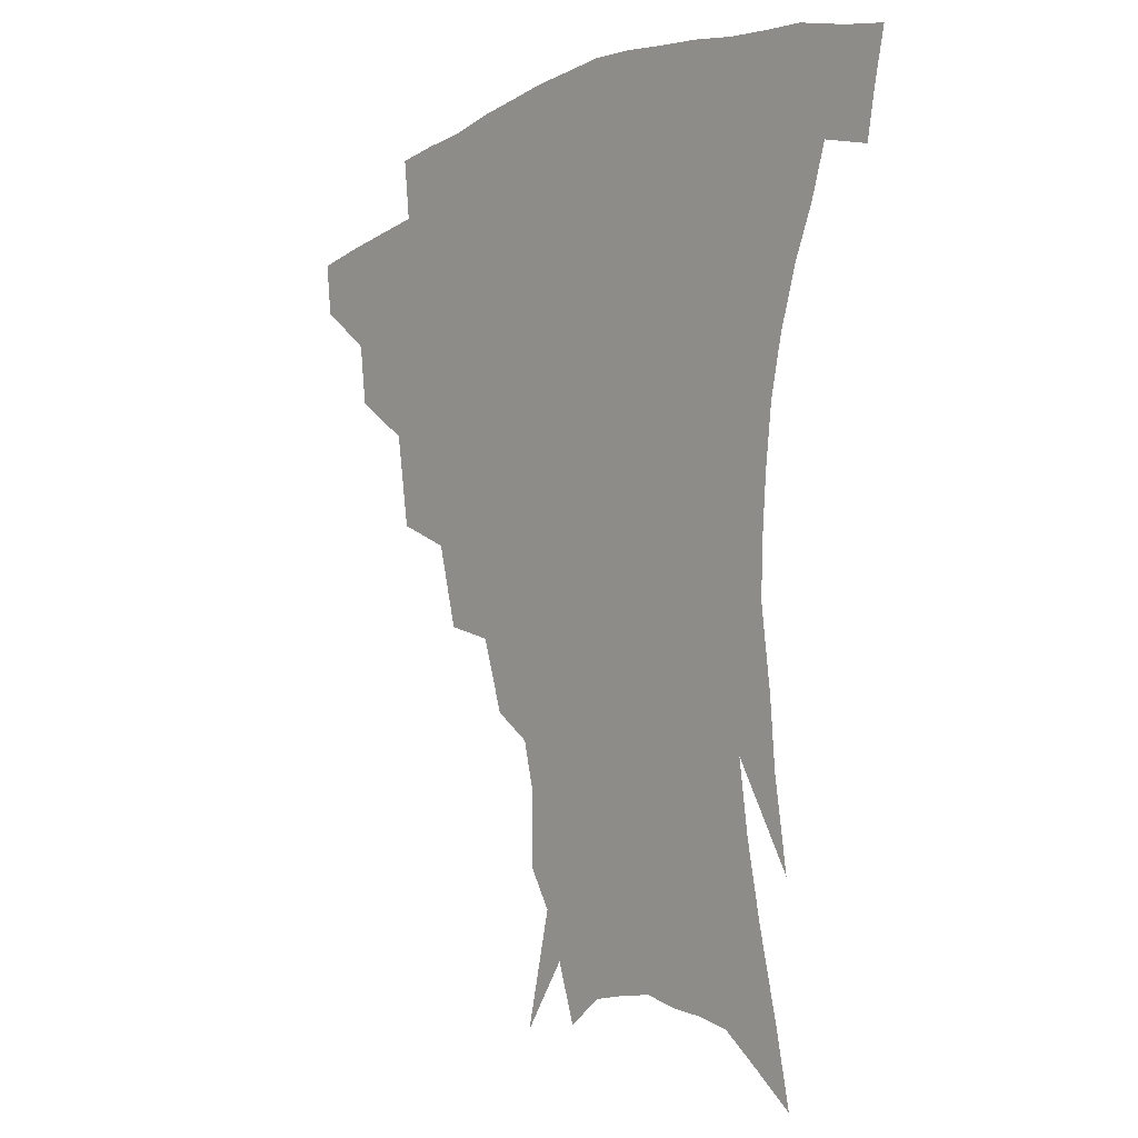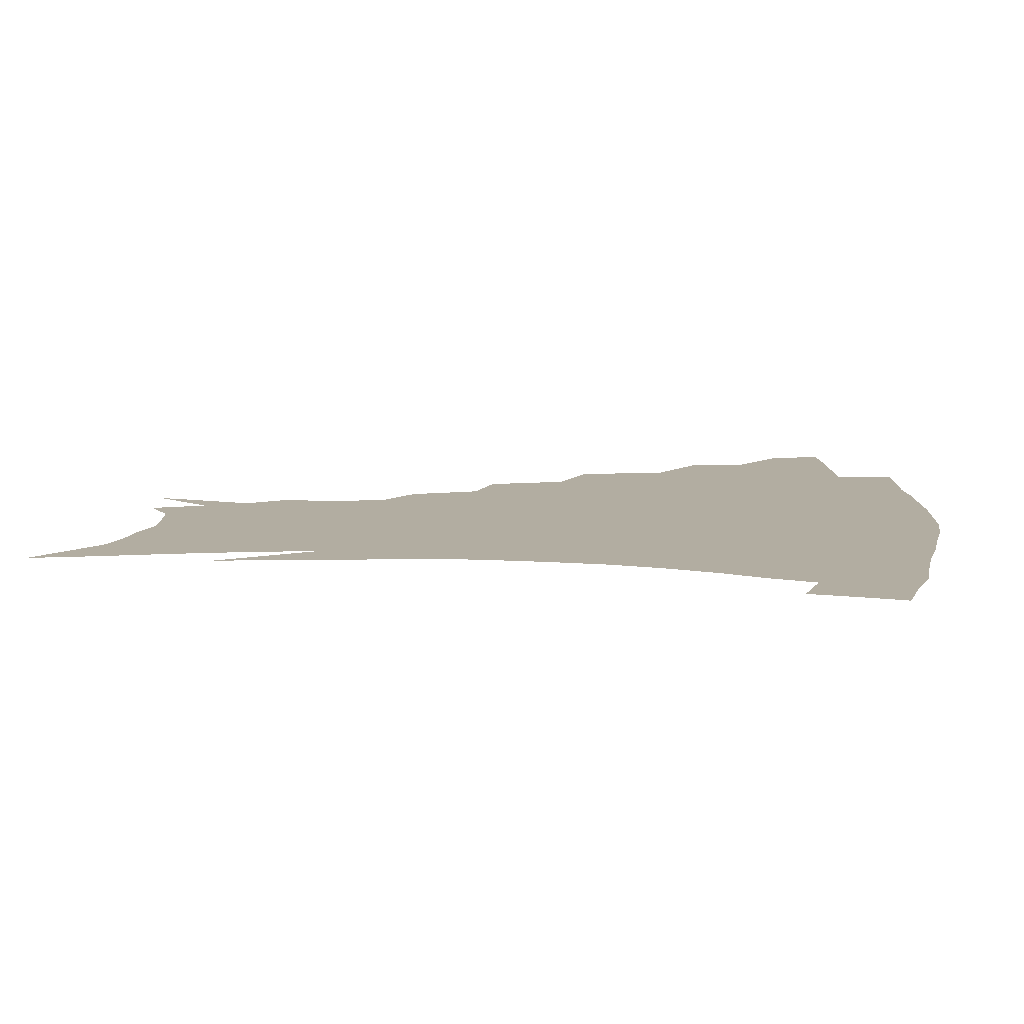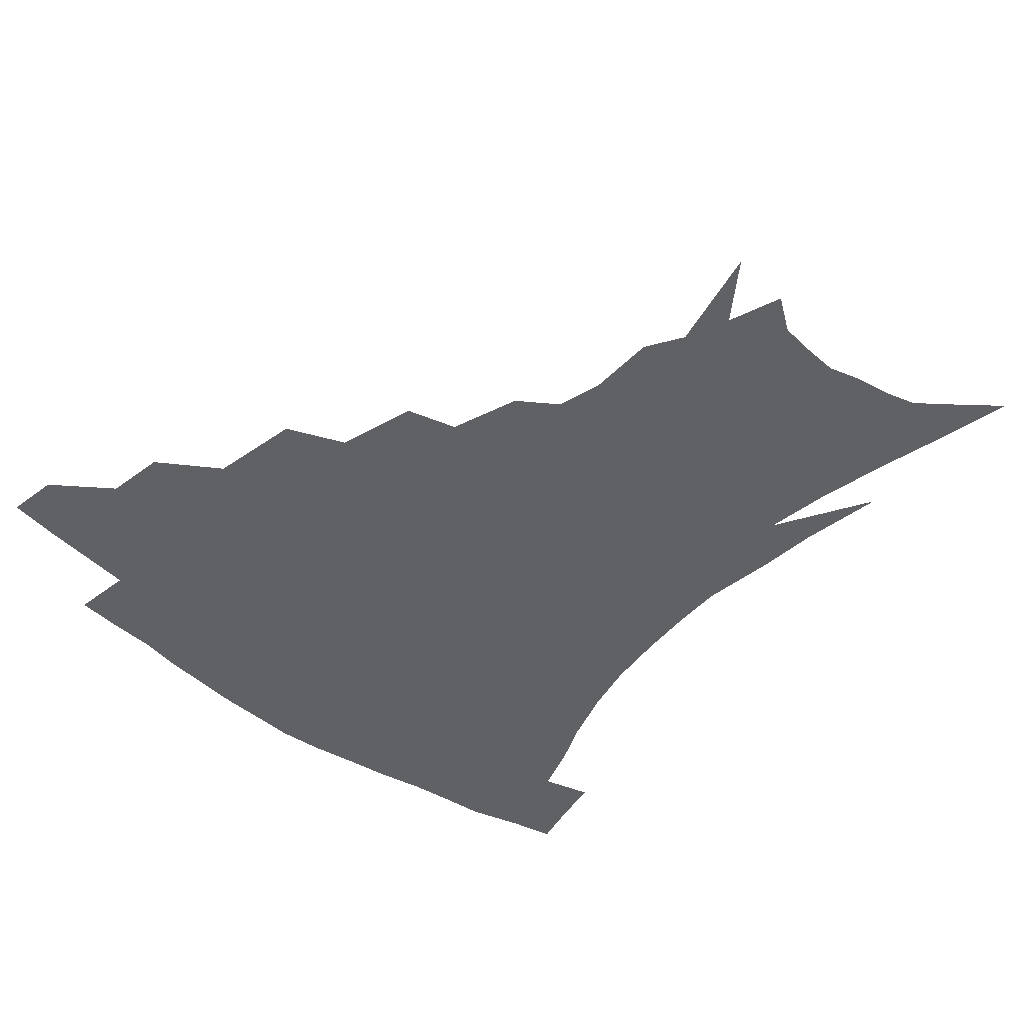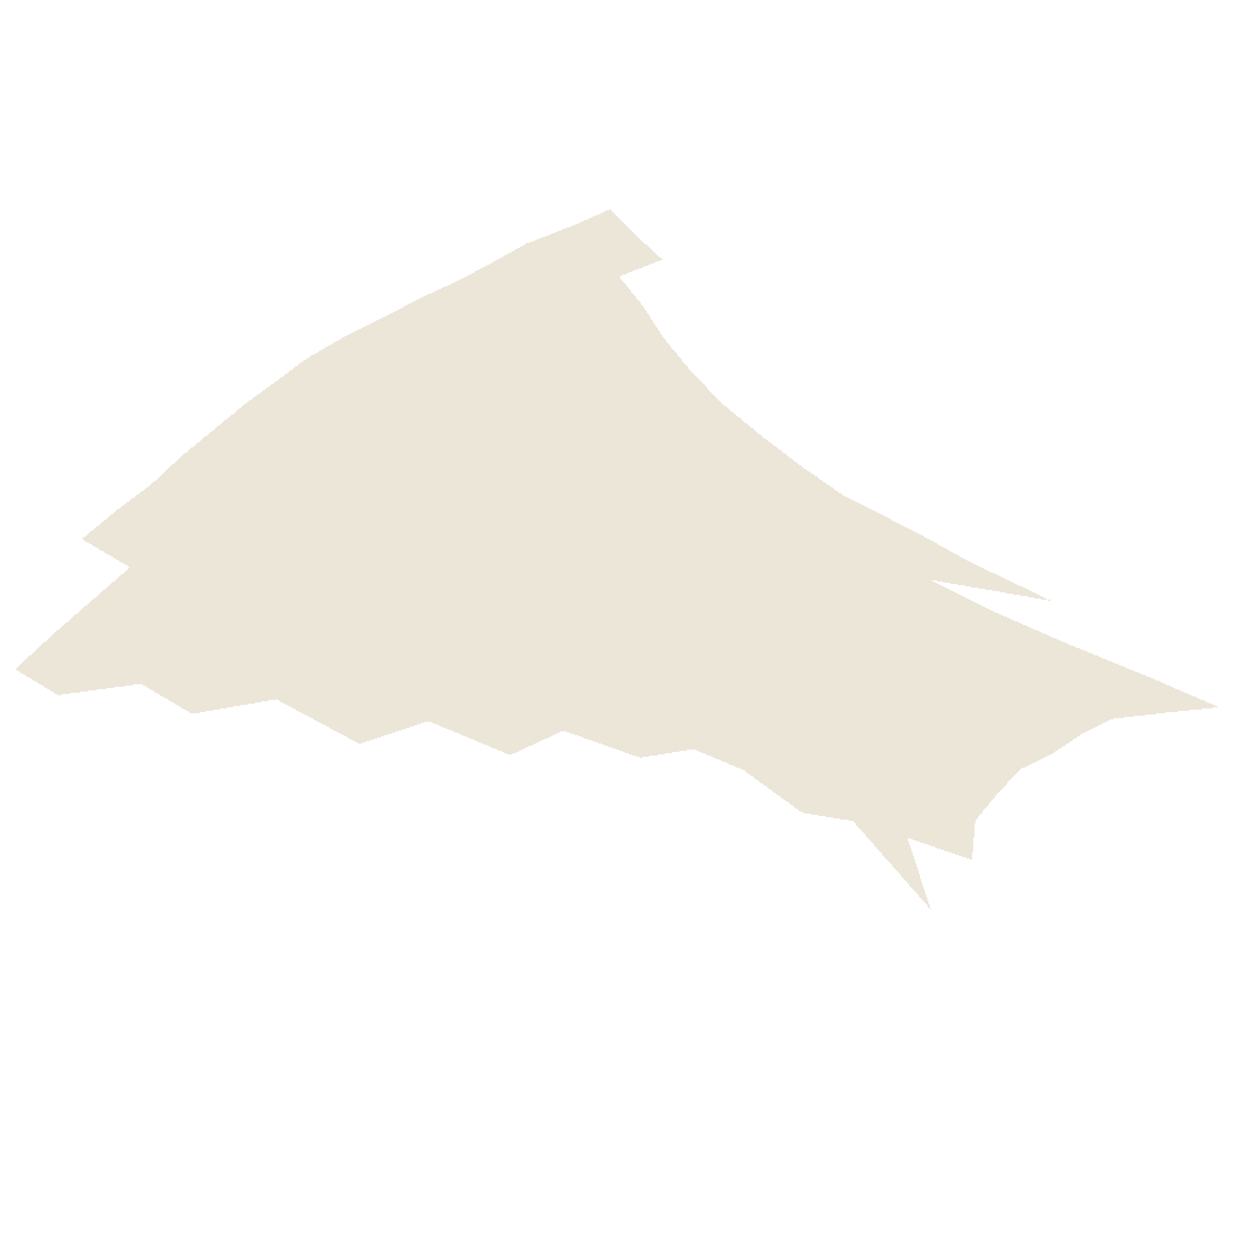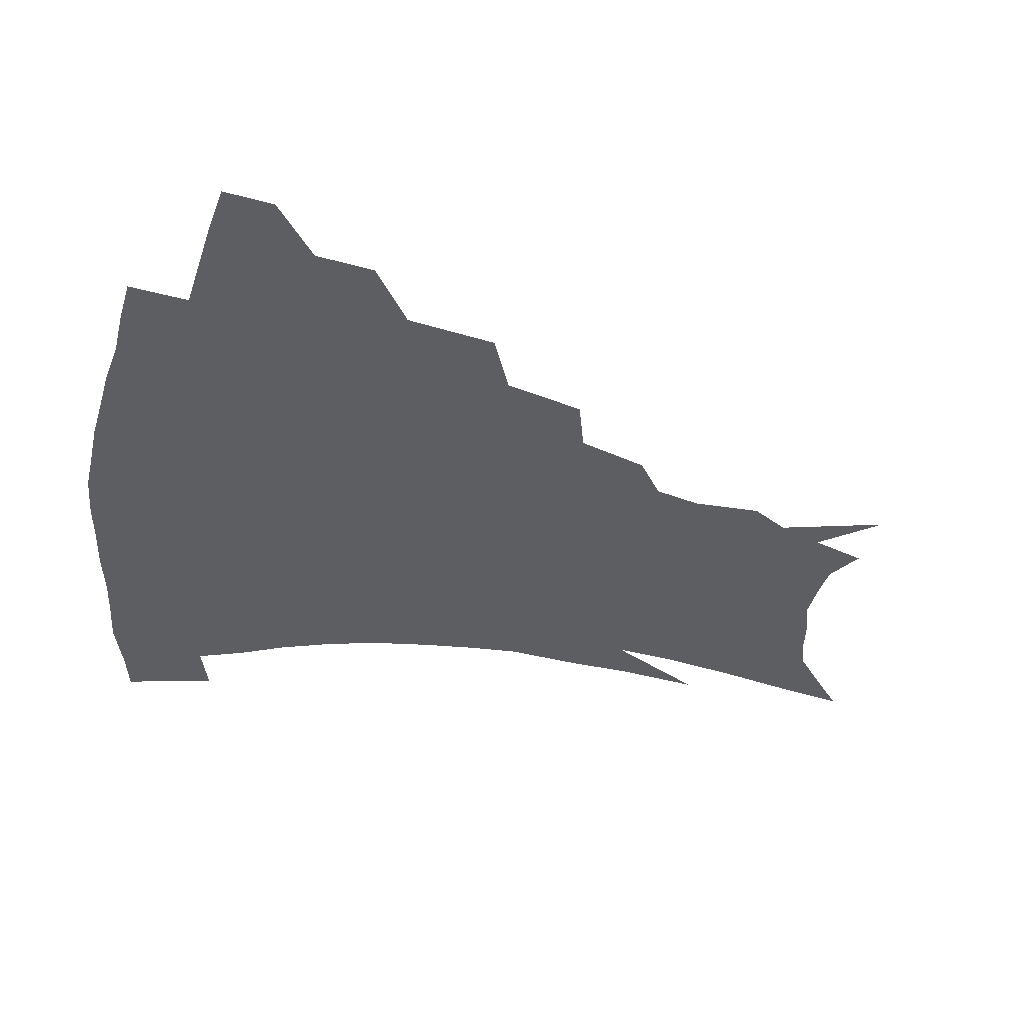
<metadata>
{"format":"obj","ext":"obj","renderer":"f3d","projection":"perspective","resolution":1024,"background":"white","views":[{"elev":-7.5,"azim":52.7,"up":"+Y"},{"elev":10.5,"azim":94.3,"up":"+Z"},{"elev":-46.8,"azim":-41.8,"up":"+Z"},{"elev":49.4,"azim":-47.3,"up":"+Z"},{"elev":-39.3,"azim":-101.2,"up":"+Z"}]}
</metadata>
<code>
v 455.2 337.4 0
v 453 354 0
v 476.7 303.9 0
v 474.1 323 0
v 471.9 339.8 0
v 469.2 356.3 0
v 501.6 261 0
v 496.6 290.2 0
v 493.1 309.9 0
v 490.3 326.6 0
v 487.6 342.3 0
v 485.7 358.1 0
v 527.6 226.9 0
v 520.5 252.6 0
v 514.4 273.3 0
v 511 297.9 0
v 508.1 314.4 0
v 505.4 329.4 0
v 503.3 344.5 0
v 501.2 359.8 0
v 498.8 379.3 0
v 551.7 199.4 0
v 544 222 0
v 536.7 239.3 0
v 532 267.1 0
v 527.9 284.2 0
v 524.8 301.1 0
v 522.3 317.3 0
v 520 332 0
v 518.1 346.3 0
v 515.9 361.3 0
v 513.4 380.6 0
v 567.9 153.6 0
v 568 175.4 0
v 564.1 190.5 0
v 557.9 212.7 0
v 552 234.4 0
v 547.4 256.6 0
v 544 275.7 0
v 541.3 291.5 0
v 538.6 305.2 0
v 536.3 319.5 0
v 534.2 333.6 0
v 532.7 348.2 0
v 530.4 364.1 0
v 528.2 381.3 0
v 566.6 107.6 0
v 575.2 141.5 0
v 576.3 164.7 0
v 574.7 184.9 0
v 570.3 204.2 0
v 565.6 220.6 0
v 561.1 243.6 0
v 558.2 263.4 0
v 555.7 280 0
v 553.8 294.2 0
v 552.5 309.2 0
v 550.6 322.3 0
v 548.6 335.7 0
v 547.4 349.7 0
v 545 365.4 0
v 542.5 383.6 0
v 580.9 127 0
v 584.1 149.3 0
v 584.3 176.3 0
v 581.6 193.3 0
v 577.8 211.5 0
v 574.2 230.7 0
v 570.9 249.2 0
v 569.2 270.1 0
v 567.1 281.9 0
v 566.2 297.5 0
v 565.3 311.3 0
v 564.4 324.3 0
v 564.5 337.4 0
v 561.5 351.4 0
v 559.7 365.7 0
v 556.7 384.8 0
v 587 109.4 0
v 591.9 136.9 0
v 593 159 0
v 591.8 180.2 0
v 589.1 200.8 0
v 586.1 218.1 0
v 583.2 239 0
v 581.3 254.8 0
v 579.8 272.7 0
v 578.8 285.3 0
v 578.6 300.6 0
v 577.7 312.6 0
v 577 324.6 0
v 577 338.3 0
v 575.1 352.3 0
v 573.7 365.9 0
v 570.5 386.2 0
v 598.2 116.9 0
v 601.1 140.6 0
v 601.1 163.6 0
v 599.6 183.3 0
v 597.2 202.2 0
v 594.7 220.7 0
v 592.7 239 0
v 591.2 258.6 0
v 590.5 273.4 0
v 590.2 287.1 0
v 590.3 302 0
v 589.7 313.2 0
v 589.9 325.9 0
v 590 338.9 0
v 588.5 353.1 0
v 587.1 367.7 0
v 584.6 386.5 0
v 609.2 118 0
v 610.2 143.4 0
v 609.3 164.2 0
v 607.5 186.3 0
v 605.3 206.1 0
v 603.4 223.6 0
v 602 243.8 0
v 601.3 258.7 0
v 601.1 272.6 0
v 601.3 288.5 0
v 601.7 302.1 0
v 602.4 314.6 0
v 602.4 326.5 0
v 602.6 339.1 0
v 601.9 353.4 0
v 601.1 368.1 0
v 598.5 387.1 0
v 620.8 118.5 0
v 619 145.2 0
v 617.5 165.5 0
v 615.4 188.3 0
v 613.7 206.5 0
v 612.1 225.1 0
v 611.3 243.8 0
v 611.1 258.4 0
v 611.6 274.6 0
v 612.1 288.8 0
v 613.1 301 0
v 614.3 314.9 0
v 615.3 327.1 0
v 615.4 339.8 0
v 615.3 353.2 0
v 615.9 366.8 0
v 613.1 385.5 0
v 632 115.1 0
v 628.1 143.5 0
v 625.7 165.8 0
v 623.4 189.1 0
v 622 207.3 0
v 621 224.7 0
v 620.4 242.3 0
v 620.9 256.6 0
v 621.7 272.4 0
v 622.7 286.5 0
v 624.3 300.1 0
v 625.9 313.3 0
v 627.8 326.6 0
v 629.3 338.6 0
v 630.1 351.3 0
v 631.2 363.9 0
v 628.2 382.9 0
v 642.8 113.2 0
v 637.6 140.6 0
v 634.1 164.7 0
v 631.7 186.8 0
v 630.5 205.2 0
v 630 221.7 0
v 629.9 237.8 0
v 630.3 254 0
v 631.3 271.3 0
v 632.9 284.3 0
v 635.2 299.9 0
v 637.5 312.6 0
v 639.8 325.1 0
v 641.9 337.3 0
v 643.9 349.7 0
v 644.5 362.9 0
v 642.8 380.7 0
v 653.1 110.1 0
v 647.9 134.3 0
v 643.3 160.1 0
v 640.6 181.8 0
v 639.3 200.4 0
v 639 217.1 0
v 639 233.3 0
v 639.6 249.5 0
v 640.6 268.1 0
v 642.7 283 0
v 645.3 296.2 0
v 648.5 310.9 0
v 651.5 323.1 0
v 654.5 335.6 0
v 657.2 347.9 0
v 657.9 361.6 0
v 657.7 377.5 0
v 665 100.4 0
v 659.7 124.2 0
v 653.9 151.2 0
v 650.9 171.9 0
v 648.9 192 0
v 648.3 210 0
v 648 227.7 0
v 648.4 245.1 0
v 649.7 262.3 0
v 651.9 278.4 0
v 655.1 295.4 0
v 658.9 307 0
v 662.9 320.5 0
v 666.4 332.8 0
v 670 345.9 0
v 671.1 360.9 0
v 672.1 375.4 0
v 677.2 90.22 0
v 672.8 111.4 0
v 666.8 137.1 0
v 662.1 160.4 0
v 659.2 181.3 0
v 658.1 200.9 0
v 657.3 219.6 0
v 657.9 235.4 0
v 658.8 253.5 0
v 660.8 271.4 0
v 663.8 288.7 0
v 668.5 301.1 0
v 673.6 316.9 0
v 678.3 330 0
v 682.1 343.4 0
v 684.7 358.2 0
v 686.1 373.7 0
v 677.2 149.6 0
v 673.1 176.7 0
v 671.6 196.5 0
v 668.5 221.5 0
v 669.2 238 0
v 670.8 255.6 0
v 673.2 274.4 0
v 677.3 291.5 0
v 683.3 309.6 0
v 689.8 324.4 0
v 695 339.8 0
v 699.6 354.3 0
v 703.6 368.4 0
v 711 335 0
v 714.2 350.7 0
v 717.7 365.1 0
f 4 5 1
f 1 5 2
f 5 6 2
f 8 9 3
f 3 9 4
f 9 10 4
f 4 10 5
f 10 11 5
f 5 11 6
f 11 12 6
f 14 15 7
f 7 15 8
f 15 16 8
f 8 16 9
f 16 17 9
f 9 17 10
f 17 18 10
f 10 18 11
f 18 19 11
f 11 19 12
f 19 20 12
f 23 24 13
f 13 24 14
f 24 25 14
f 14 25 15
f 25 26 15
f 15 26 16
f 26 27 16
f 16 27 17
f 27 28 17
f 17 28 18
f 28 29 18
f 18 29 19
f 29 30 19
f 19 30 20
f 30 31 20
f 20 31 21
f 31 32 21
f 35 36 22
f 22 36 23
f 36 37 23
f 23 37 24
f 37 38 24
f 24 38 25
f 38 39 25
f 25 39 26
f 39 40 26
f 26 40 27
f 40 41 27
f 27 41 28
f 41 42 28
f 28 42 29
f 42 43 29
f 29 43 30
f 43 44 30
f 30 44 31
f 44 45 31
f 31 45 32
f 45 46 32
f 48 49 33
f 33 49 34
f 49 50 34
f 34 50 35
f 50 51 35
f 35 51 36
f 51 52 36
f 36 52 37
f 52 53 37
f 37 53 38
f 53 54 38
f 38 54 39
f 54 55 39
f 39 55 40
f 55 56 40
f 40 56 41
f 56 57 41
f 41 57 42
f 57 58 42
f 42 58 43
f 58 59 43
f 43 59 44
f 59 60 44
f 44 60 45
f 60 61 45
f 45 61 46
f 61 62 46
f 47 63 48
f 63 64 48
f 48 64 49
f 64 65 49
f 49 65 50
f 65 66 50
f 50 66 51
f 66 67 51
f 51 67 52
f 67 68 52
f 52 68 53
f 68 69 53
f 53 69 54
f 69 70 54
f 54 70 55
f 70 71 55
f 55 71 56
f 71 72 56
f 56 72 57
f 72 73 57
f 57 73 58
f 73 74 58
f 58 74 59
f 74 75 59
f 59 75 60
f 75 76 60
f 60 76 61
f 76 77 61
f 61 77 62
f 77 78 62
f 79 80 63
f 63 80 64
f 80 81 64
f 64 81 65
f 81 82 65
f 65 82 66
f 82 83 66
f 66 83 67
f 83 84 67
f 67 84 68
f 84 85 68
f 68 85 69
f 85 86 69
f 69 86 70
f 86 87 70
f 70 87 71
f 87 88 71
f 71 88 72
f 88 89 72
f 72 89 73
f 89 90 73
f 73 90 74
f 90 91 74
f 74 91 75
f 91 92 75
f 75 92 76
f 92 93 76
f 76 93 77
f 93 94 77
f 77 94 78
f 94 95 78
f 79 96 80
f 96 97 80
f 80 97 81
f 97 98 81
f 81 98 82
f 98 99 82
f 82 99 83
f 99 100 83
f 83 100 84
f 100 101 84
f 84 101 85
f 101 102 85
f 85 102 86
f 102 103 86
f 86 103 87
f 103 104 87
f 87 104 88
f 104 105 88
f 88 105 89
f 105 106 89
f 89 106 90
f 106 107 90
f 90 107 91
f 107 108 91
f 91 108 92
f 108 109 92
f 92 109 93
f 109 110 93
f 93 110 94
f 110 111 94
f 94 111 95
f 111 112 95
f 96 113 97
f 113 114 97
f 97 114 98
f 114 115 98
f 98 115 99
f 115 116 99
f 99 116 100
f 116 117 100
f 100 117 101
f 117 118 101
f 101 118 102
f 118 119 102
f 102 119 103
f 119 120 103
f 103 120 104
f 120 121 104
f 104 121 105
f 121 122 105
f 105 122 106
f 122 123 106
f 106 123 107
f 123 124 107
f 107 124 108
f 124 125 108
f 108 125 109
f 125 126 109
f 109 126 110
f 126 127 110
f 110 127 111
f 127 128 111
f 111 128 112
f 128 129 112
f 113 130 114
f 130 131 114
f 114 131 115
f 131 132 115
f 115 132 116
f 132 133 116
f 116 133 117
f 133 134 117
f 117 134 118
f 134 135 118
f 118 135 119
f 135 136 119
f 119 136 120
f 136 137 120
f 120 137 121
f 137 138 121
f 121 138 122
f 138 139 122
f 122 139 123
f 139 140 123
f 123 140 124
f 140 141 124
f 124 141 125
f 141 142 125
f 125 142 126
f 142 143 126
f 126 143 127
f 143 144 127
f 127 144 128
f 144 145 128
f 128 145 129
f 145 146 129
f 130 147 131
f 147 148 131
f 131 148 132
f 148 149 132
f 132 149 133
f 149 150 133
f 133 150 134
f 150 151 134
f 134 151 135
f 151 152 135
f 135 152 136
f 152 153 136
f 136 153 137
f 153 154 137
f 137 154 138
f 154 155 138
f 138 155 139
f 155 156 139
f 139 156 140
f 156 157 140
f 140 157 141
f 157 158 141
f 141 158 142
f 158 159 142
f 142 159 143
f 159 160 143
f 143 160 144
f 160 161 144
f 144 161 145
f 161 162 145
f 145 162 146
f 162 163 146
f 147 164 148
f 164 165 148
f 148 165 149
f 165 166 149
f 149 166 150
f 166 167 150
f 150 167 151
f 167 168 151
f 151 168 152
f 168 169 152
f 152 169 153
f 169 170 153
f 153 170 154
f 170 171 154
f 154 171 155
f 171 172 155
f 155 172 156
f 172 173 156
f 156 173 157
f 173 174 157
f 157 174 158
f 174 175 158
f 158 175 159
f 175 176 159
f 159 176 160
f 176 177 160
f 160 177 161
f 177 178 161
f 161 178 162
f 178 179 162
f 162 179 163
f 179 180 163
f 164 181 165
f 181 182 165
f 165 182 166
f 182 183 166
f 166 183 167
f 183 184 167
f 167 184 168
f 184 185 168
f 168 185 169
f 185 186 169
f 169 186 170
f 186 187 170
f 170 187 171
f 187 188 171
f 171 188 172
f 188 189 172
f 172 189 173
f 189 190 173
f 173 190 174
f 190 191 174
f 174 191 175
f 191 192 175
f 175 192 176
f 192 193 176
f 176 193 177
f 193 194 177
f 177 194 178
f 194 195 178
f 178 195 179
f 195 196 179
f 179 196 180
f 196 197 180
f 181 198 182
f 198 199 182
f 182 199 183
f 199 200 183
f 183 200 184
f 200 201 184
f 184 201 185
f 201 202 185
f 185 202 186
f 202 203 186
f 186 203 187
f 203 204 187
f 187 204 188
f 204 205 188
f 188 205 189
f 205 206 189
f 189 206 190
f 206 207 190
f 190 207 191
f 207 208 191
f 191 208 192
f 208 209 192
f 192 209 193
f 209 210 193
f 193 210 194
f 210 211 194
f 194 211 195
f 211 212 195
f 195 212 196
f 212 213 196
f 196 213 197
f 213 214 197
f 198 215 199
f 215 216 199
f 199 216 200
f 216 217 200
f 200 217 201
f 217 218 201
f 201 218 202
f 218 219 202
f 202 219 203
f 219 220 203
f 203 220 204
f 220 221 204
f 204 221 205
f 221 222 205
f 205 222 206
f 222 223 206
f 206 223 207
f 223 224 207
f 207 224 208
f 224 225 208
f 208 225 209
f 225 226 209
f 209 226 210
f 226 227 210
f 210 227 211
f 227 228 211
f 211 228 212
f 228 229 212
f 212 229 213
f 229 230 213
f 213 230 214
f 230 231 214
f 219 232 220
f 232 233 220
f 220 233 221
f 233 234 221
f 221 234 222
f 234 235 222
f 222 235 223
f 235 236 223
f 223 236 224
f 236 237 224
f 224 237 225
f 237 238 225
f 225 238 226
f 238 239 226
f 226 239 227
f 239 240 227
f 227 240 228
f 240 241 228
f 228 241 229
f 241 242 229
f 229 242 230
f 242 243 230
f 230 243 231
f 243 244 231
f 242 245 243
f 245 246 243
f 243 246 244
f 246 247 244

</code>
